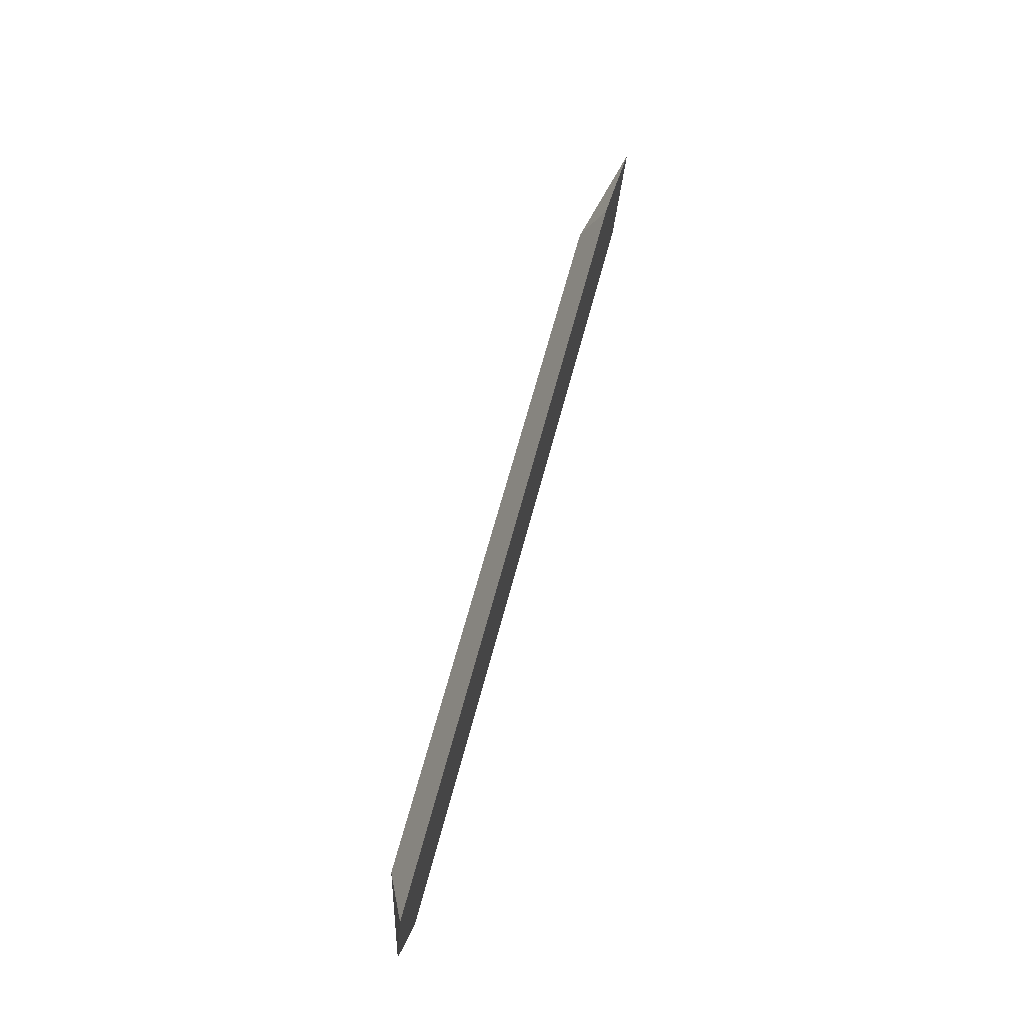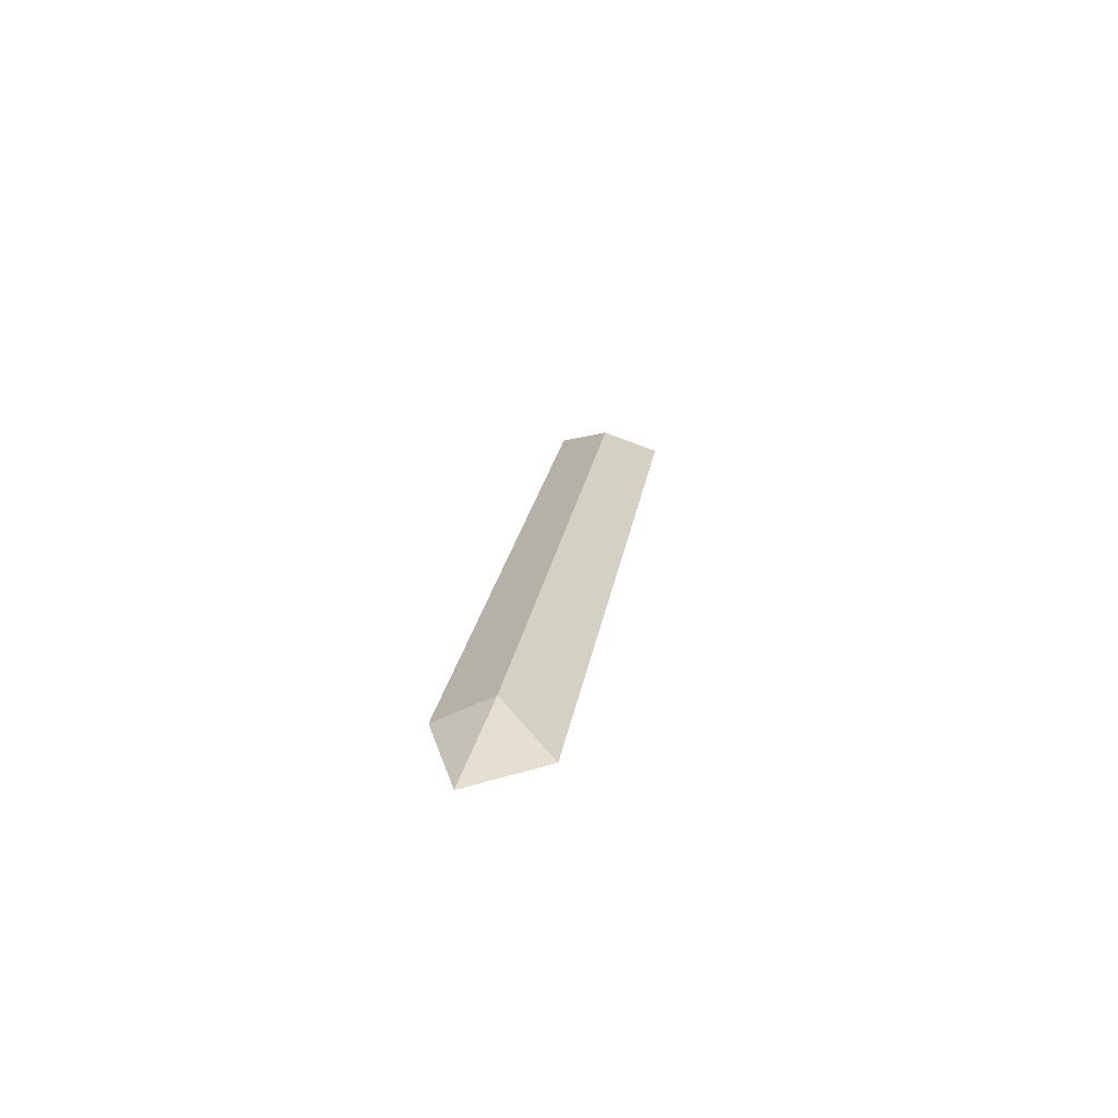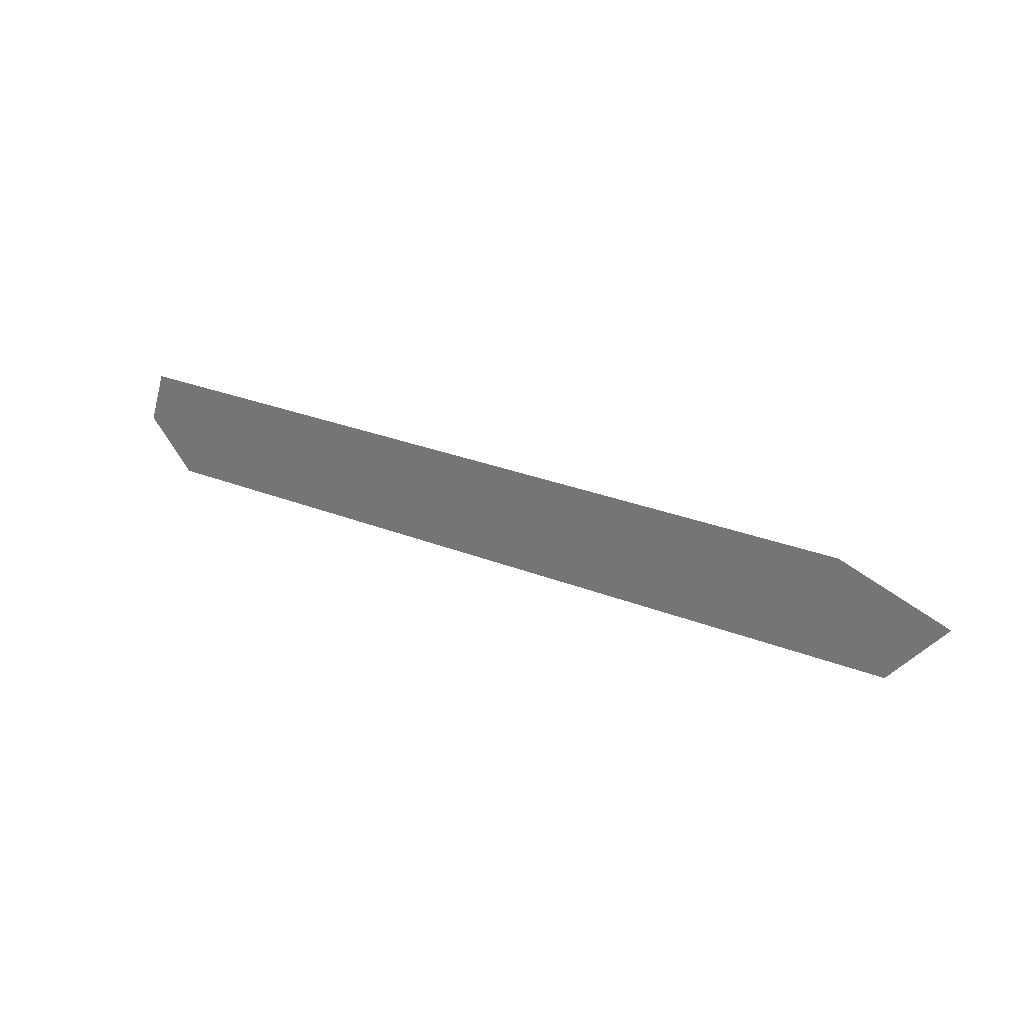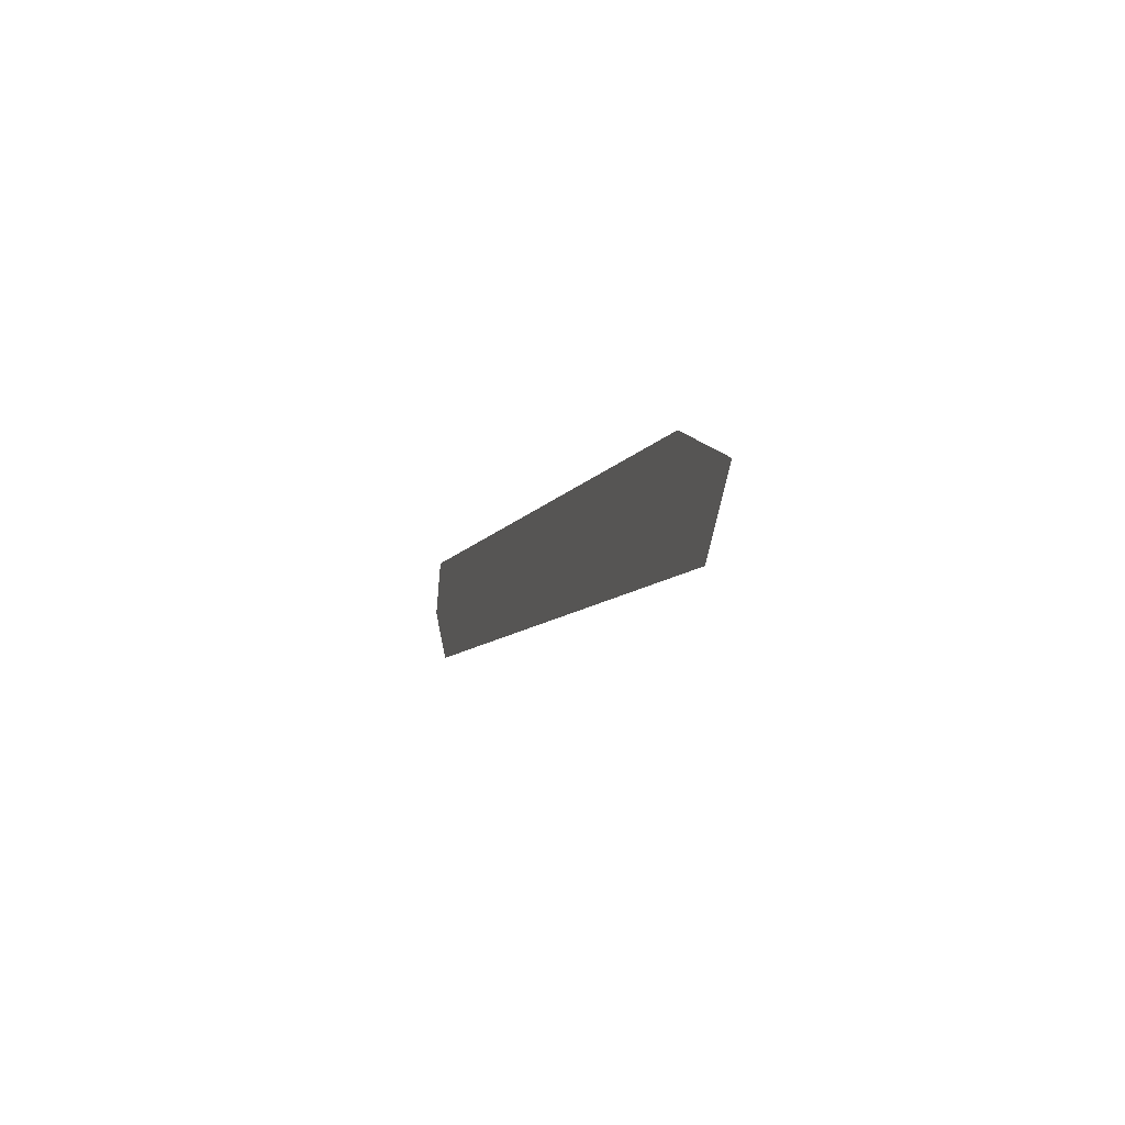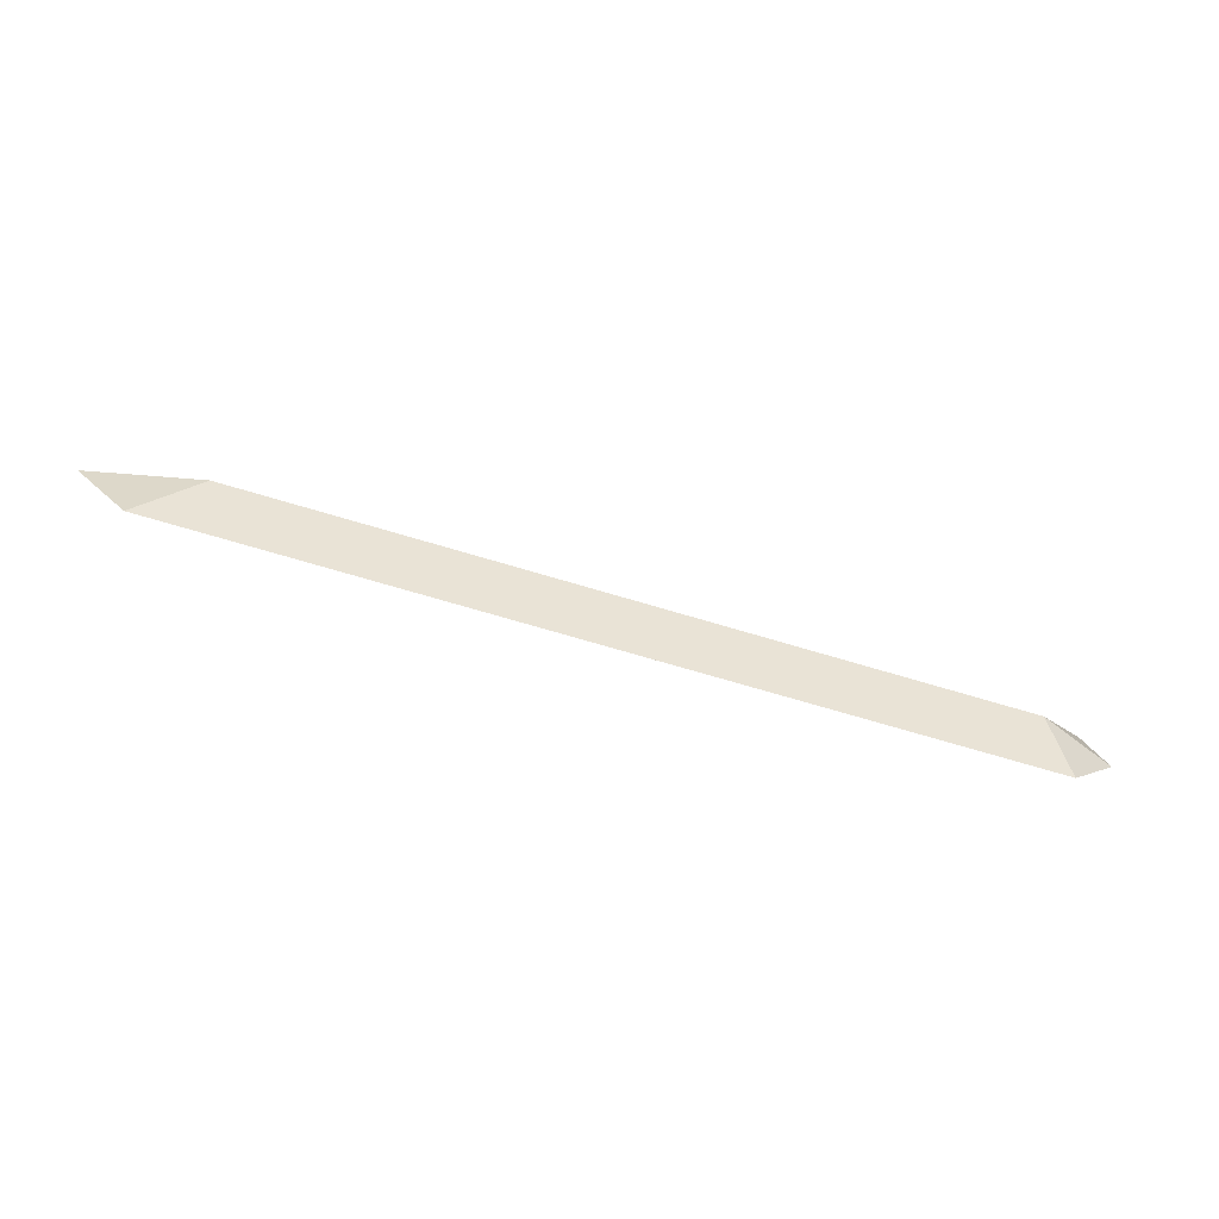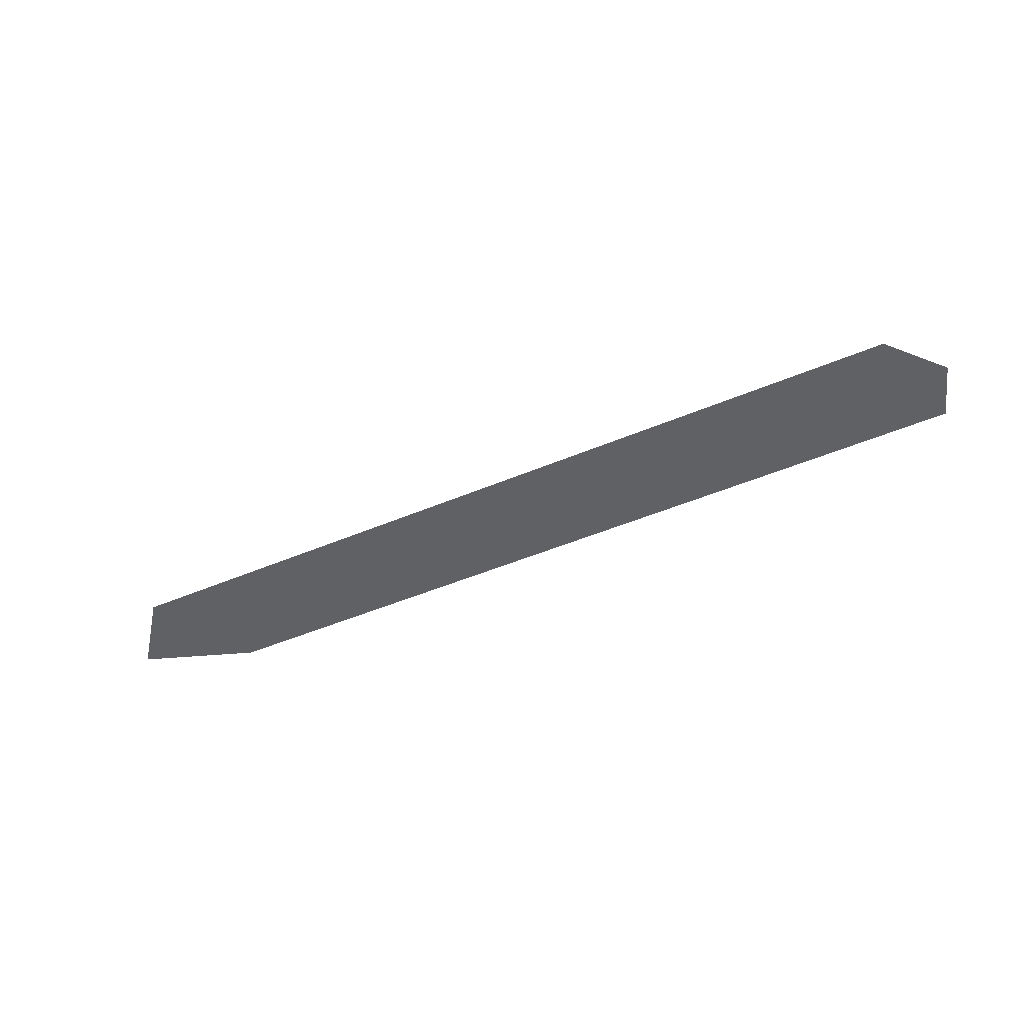
<metadata>
{"format":"obj","ext":"obj","renderer":"f3d","projection":"perspective","resolution":1024,"background":"white","views":[{"elev":62.4,"azim":104.5,"up":"+Y"},{"elev":19.9,"azim":-82.2,"up":"+Z"},{"elev":28.1,"azim":-149.1,"up":"+Y"},{"elev":-7.6,"azim":-106.5,"up":"+Y"},{"elev":-71.3,"azim":-16.6,"up":"+Y"},{"elev":-45.8,"azim":26.3,"up":"+Z"}]}
</metadata>
<code>
v 0.2693 0.2862 0.2699
v 0.2705 0.2874 0.2705
v 0.268 0.2878 0.2699
v 0.2881 0.2862 0.2699
v 0.2705 0.2887 0.2699
v 0.2874 0.2874 0.2705
v 0.2891 0.2874 0.2699
v 0.2887 0.2887 0.2699
f 2 5 3
f 6 7 8
f 4 7 6
f 2 8 5
f 2 6 8
f 1 6 2
f 1 2 3
f 1 7 4
f 1 8 7
f 1 5 8
f 1 3 5
f 1 4 6

</code>
